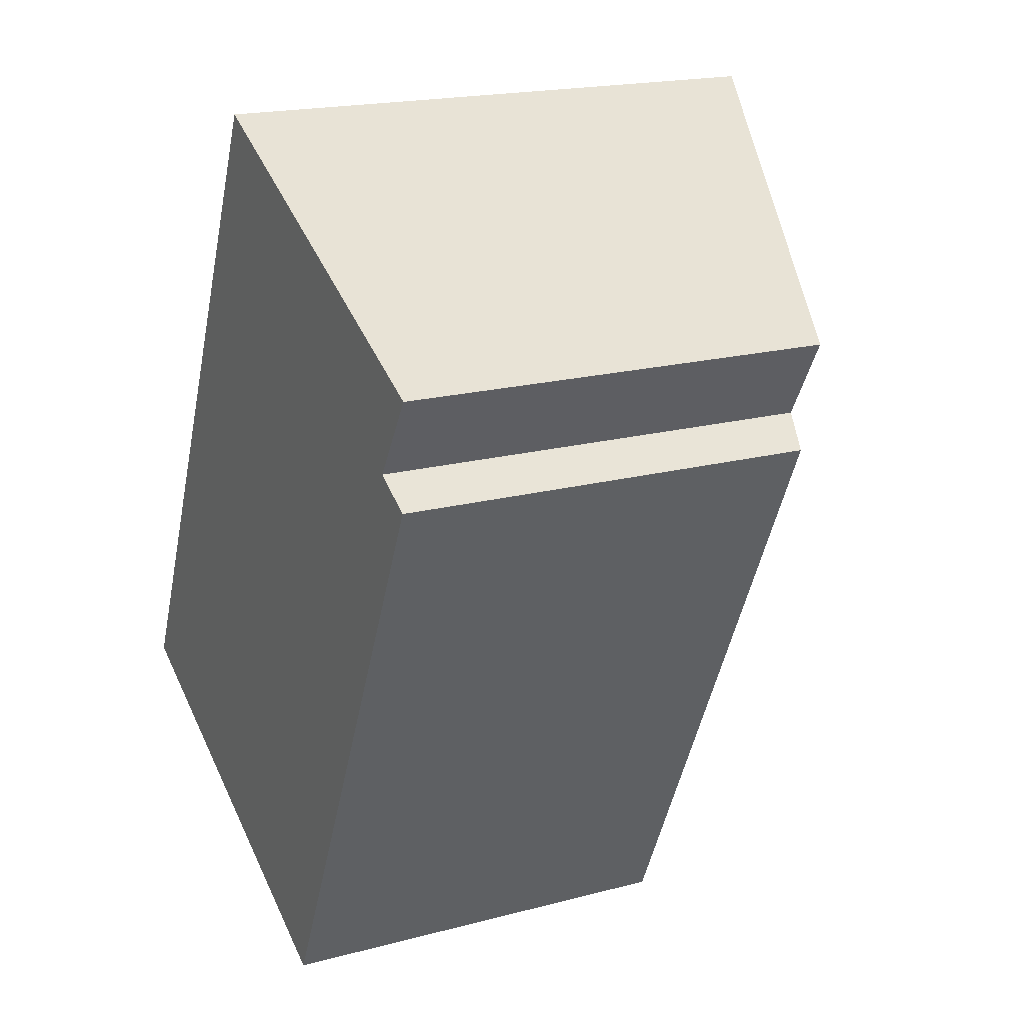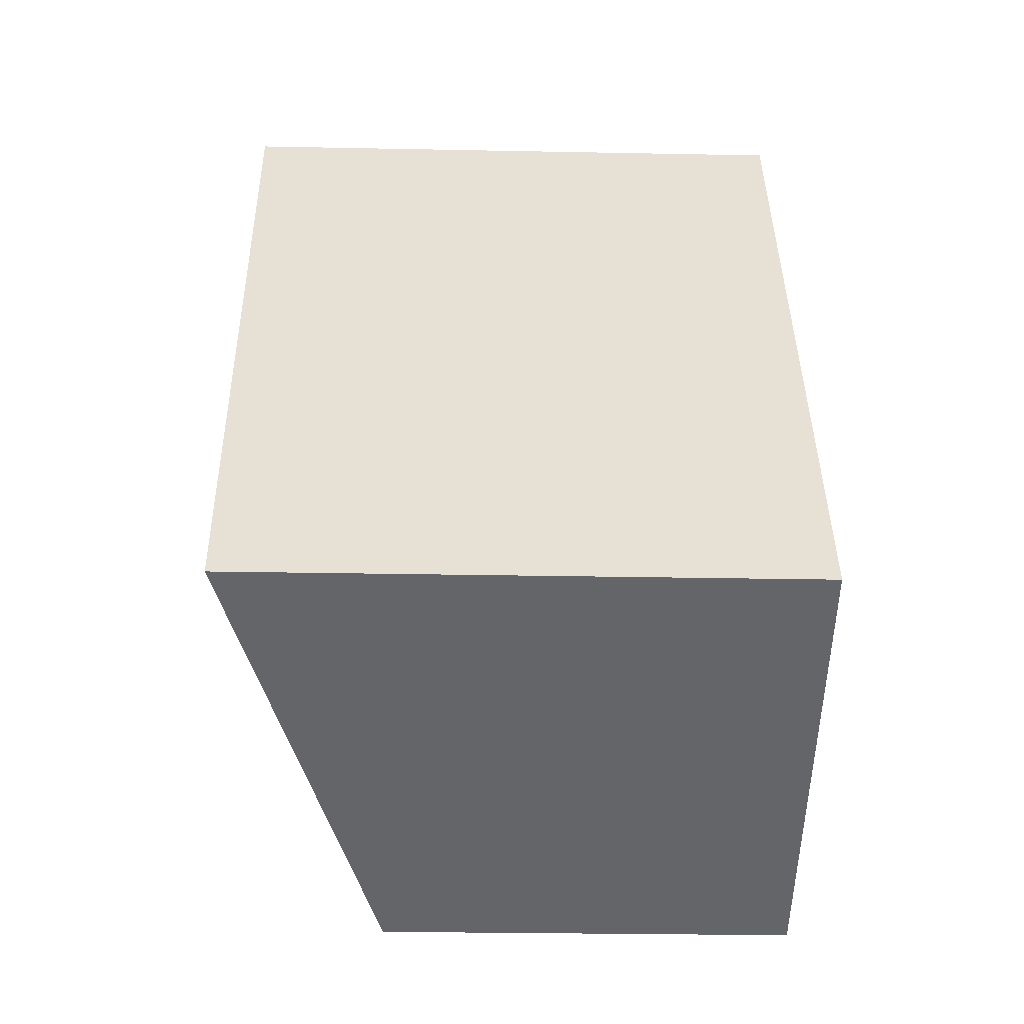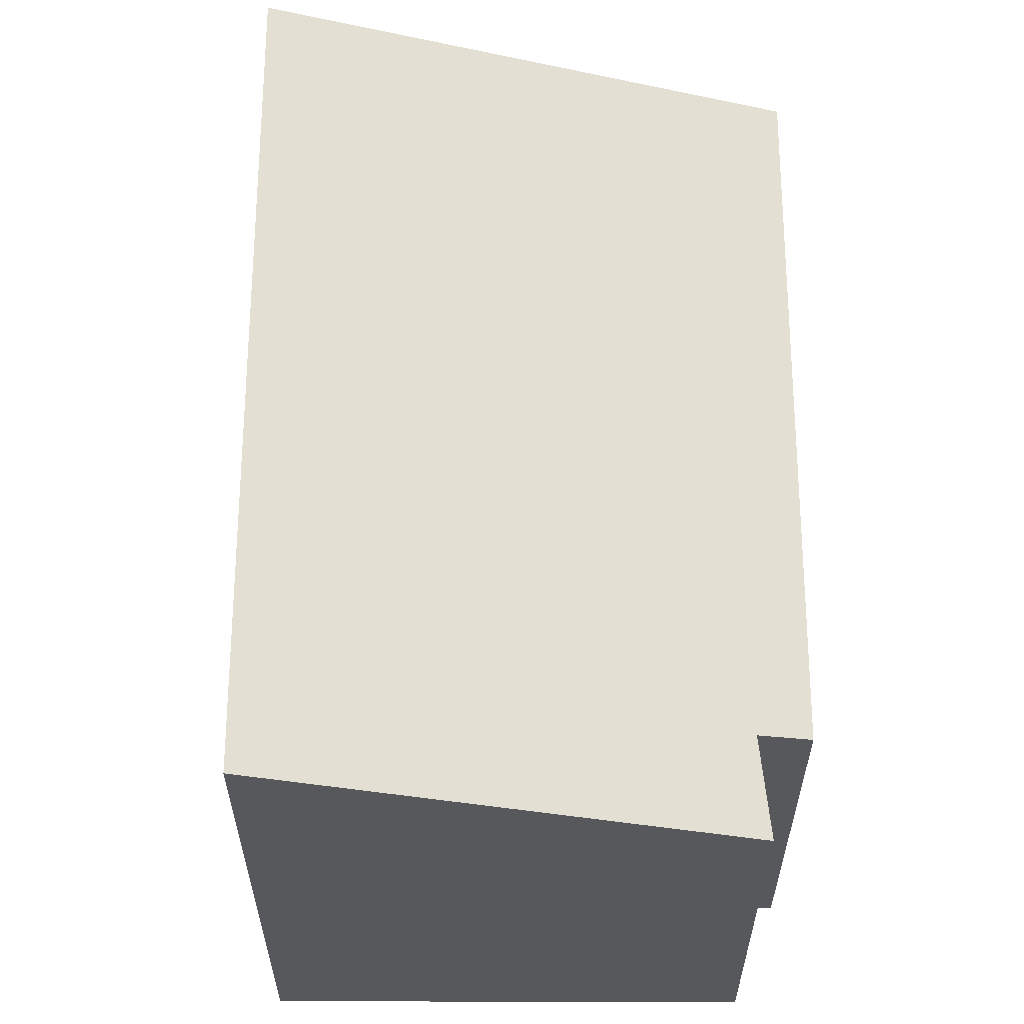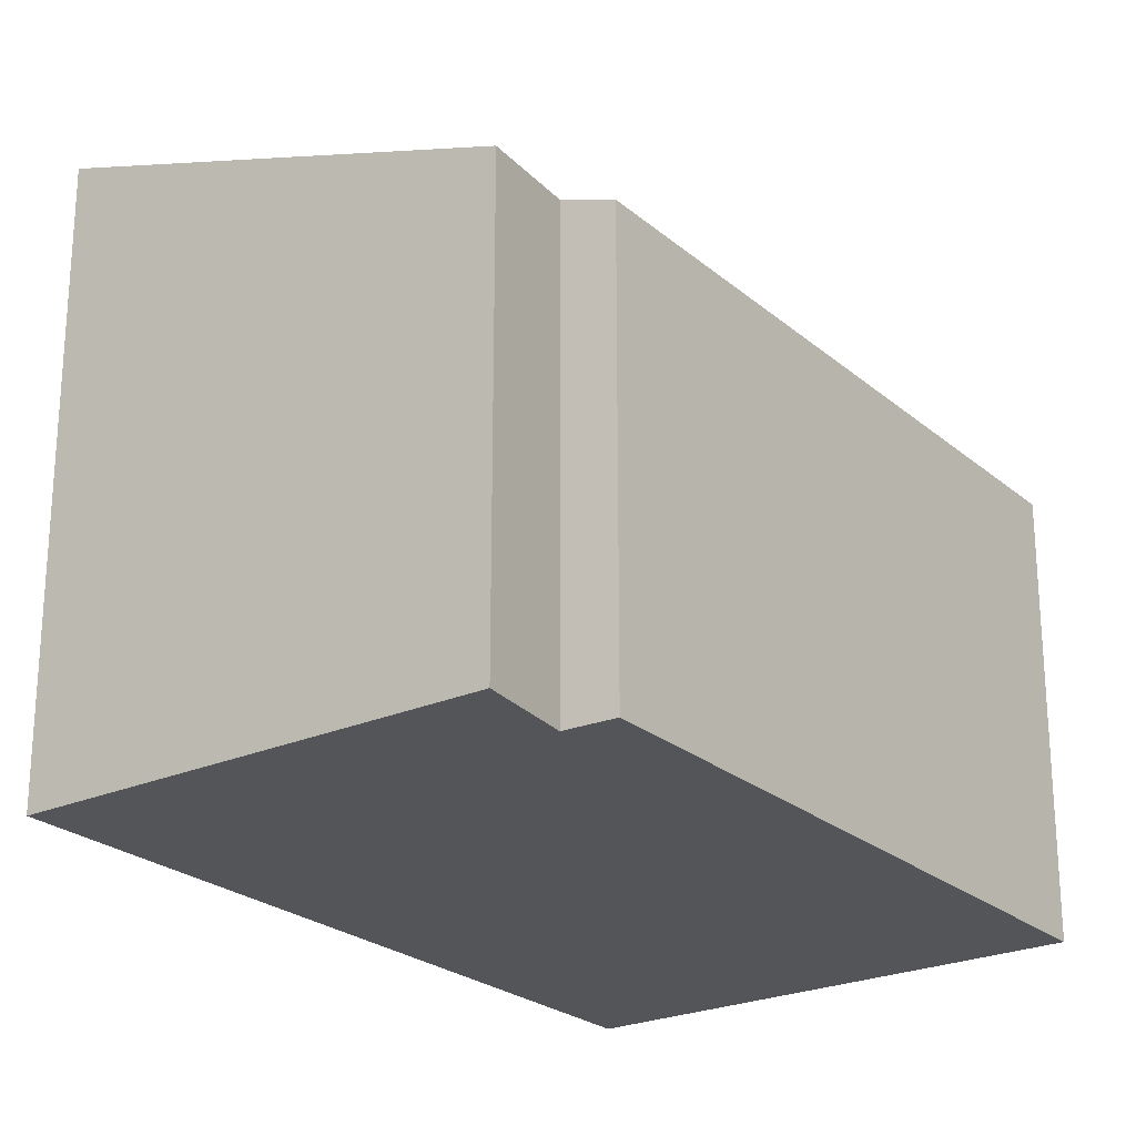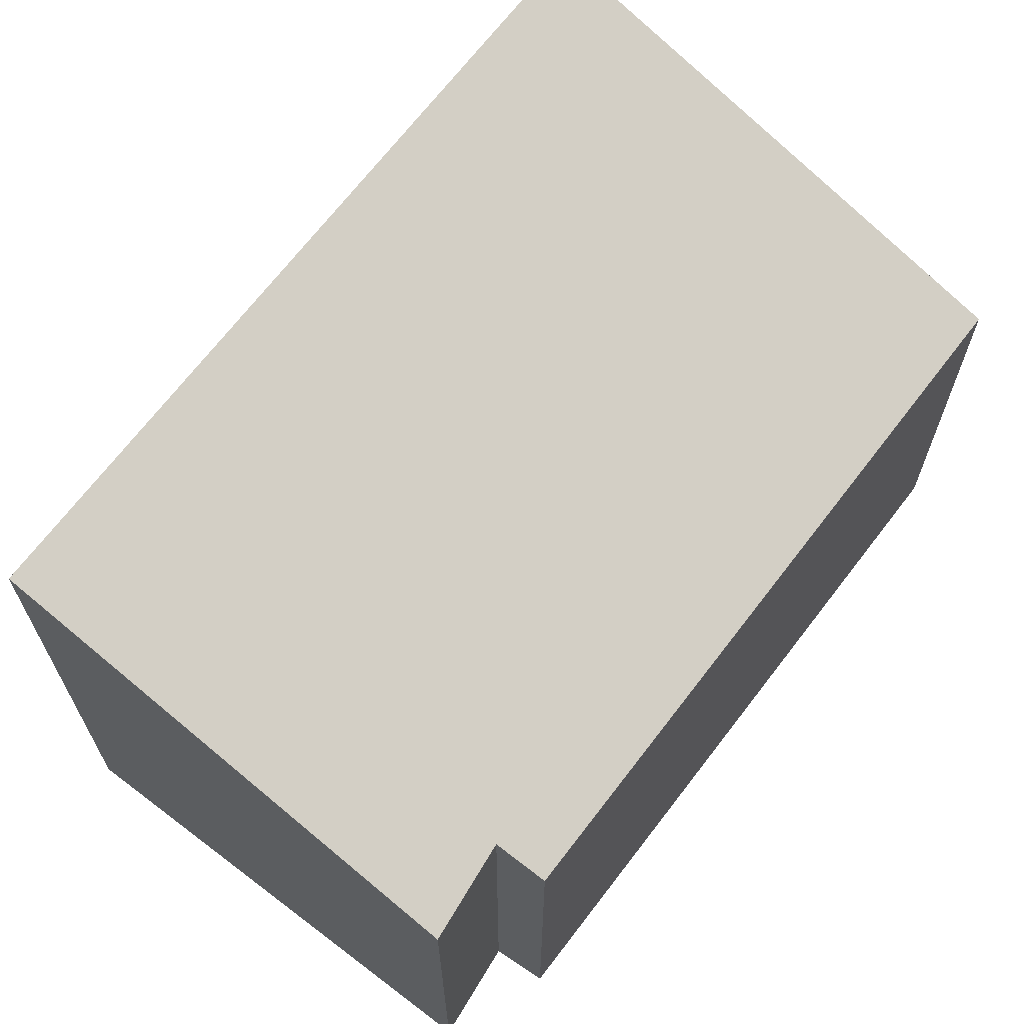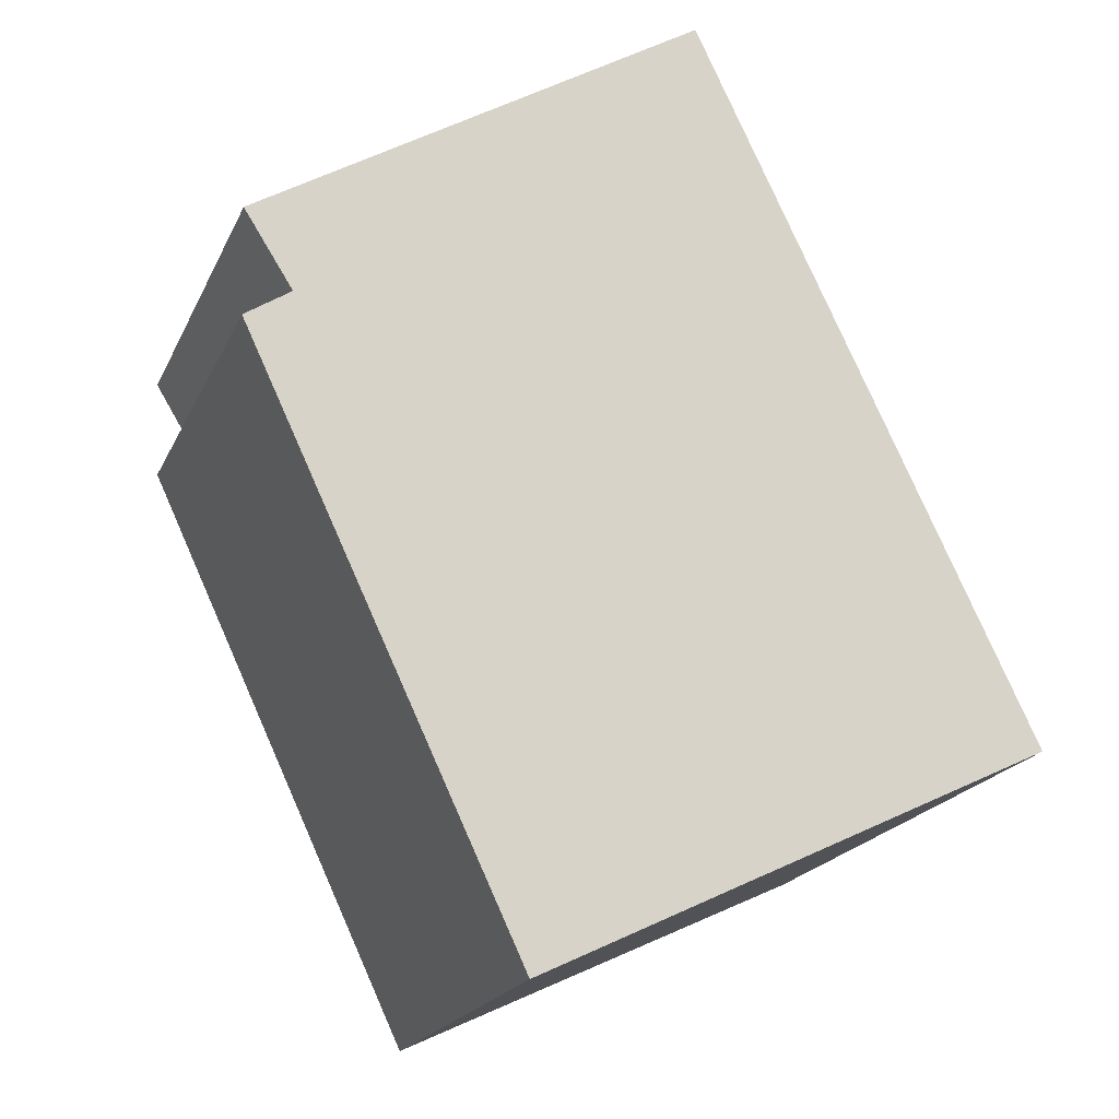
<metadata>
{"format":"obj","ext":"obj","renderer":"f3d","projection":"perspective","resolution":1024,"background":"white","views":[{"elev":19.1,"azim":63.4,"up":"+Z"},{"elev":-26.0,"azim":-91.8,"up":"+Z"},{"elev":61.6,"azim":25.4,"up":"+Y"},{"elev":-24.1,"azim":61.5,"up":"+Y"},{"elev":68.6,"azim":62.7,"up":"+Y"},{"elev":-20.2,"azim":160.7,"up":"+Z"}]}
</metadata>
<code>
v  3.087 2.952 -1.46
v  4.787 3.065 2.953
v  5.096 2.952 2.785
v  2.301 4.056 4.864
v  0 4.056 2.484e-16
v  5.137 3.042 3.523
v  4.787 -1.808e-16 2.953
v  5.137 -2.157e-16 3.523
v  5.096 -1.705e-16 2.785
v  3.087 8.94e-17 -1.46
v  2.301 -2.978e-16 4.864
v  0 0 0
g defaultobject
f 1 2 3
f 2 1 4
f 4 1 5
f 4 6 2
f 6 7 2
f 7 6 8
f 9 1 3
f 1 9 10
f 7 3 2
f 3 7 9
f 11 6 4
f 6 11 8
f 1 12 5
f 12 1 10
f 12 4 5
f 4 12 11
f 9 12 10
f 12 9 7
f 12 7 8
f 12 8 11

</code>
